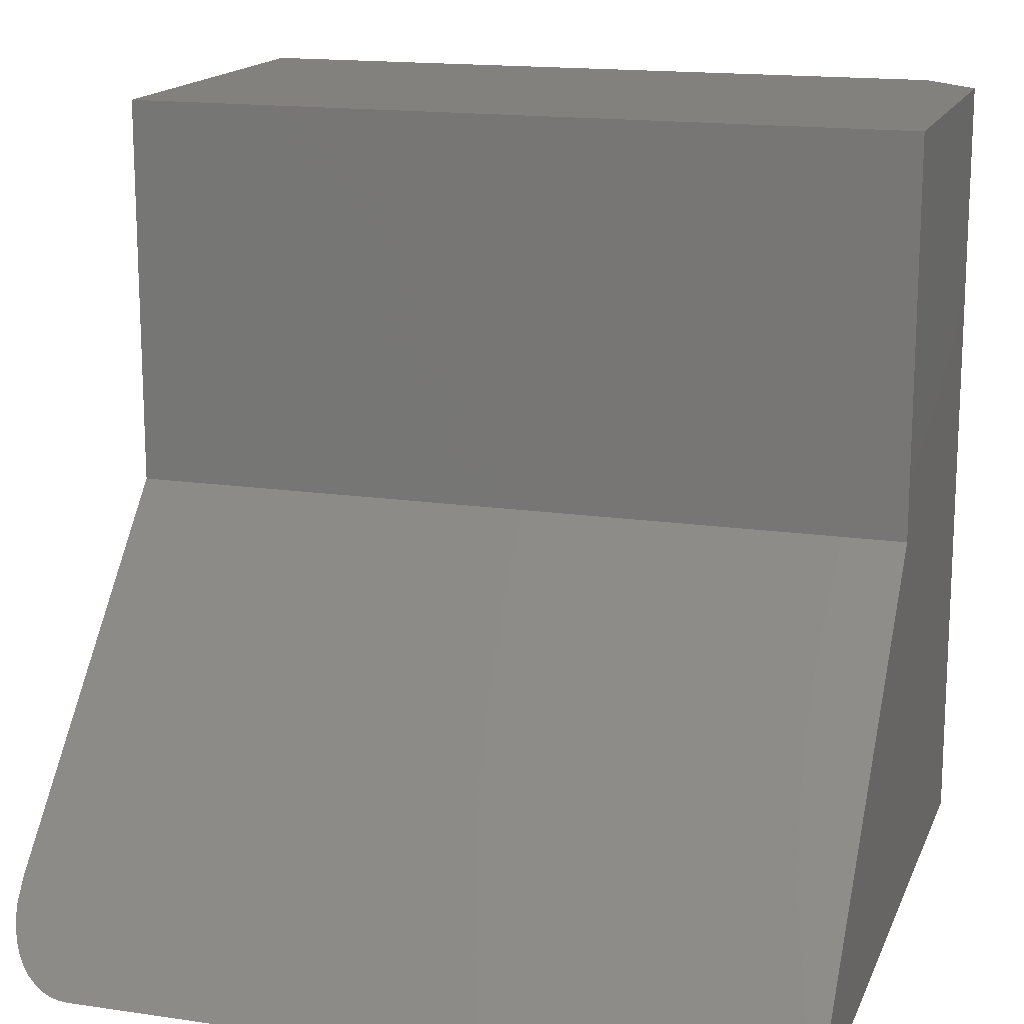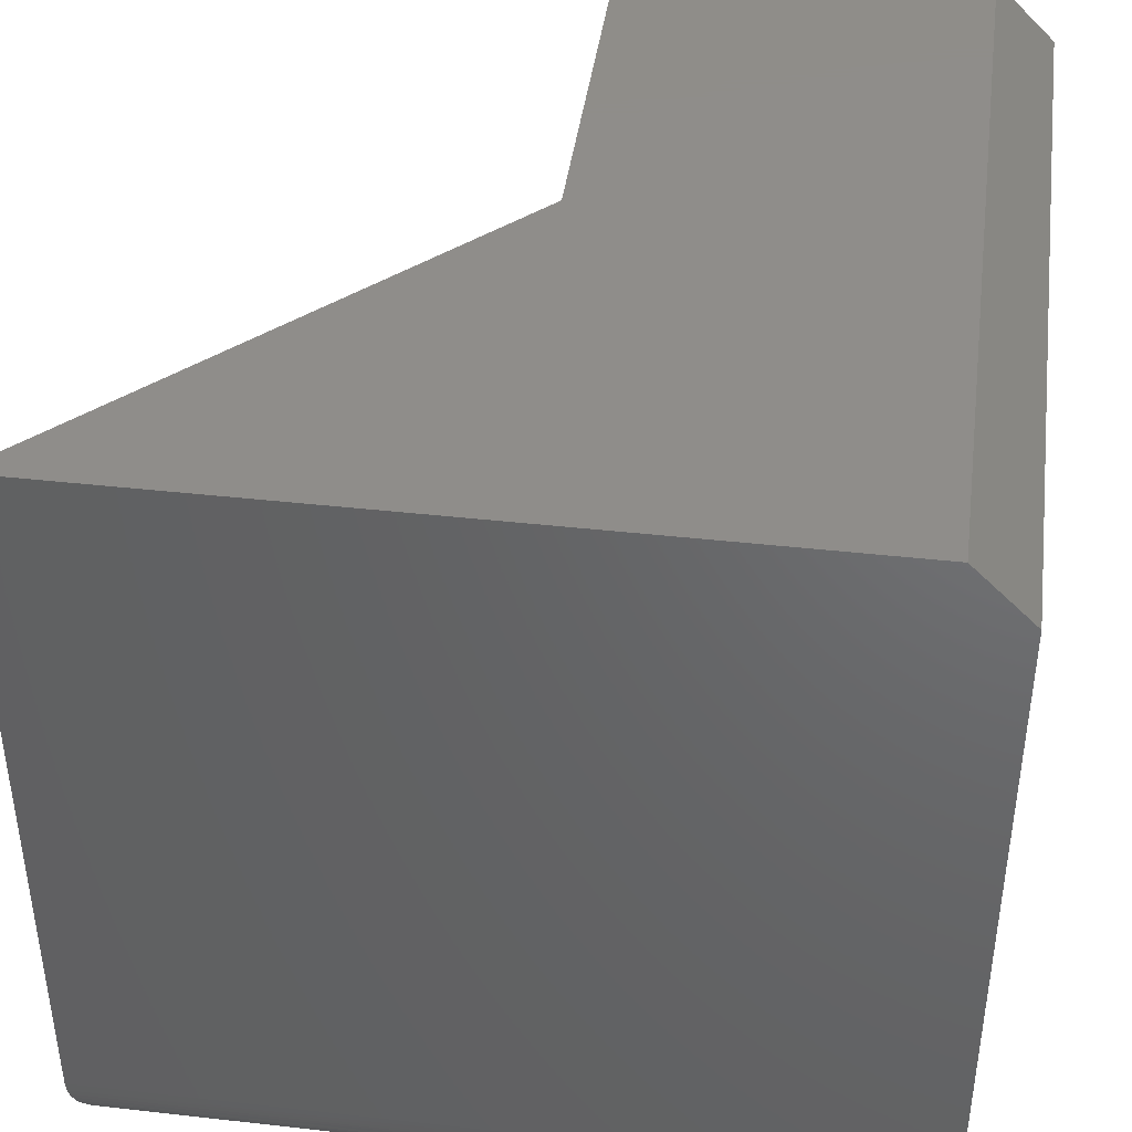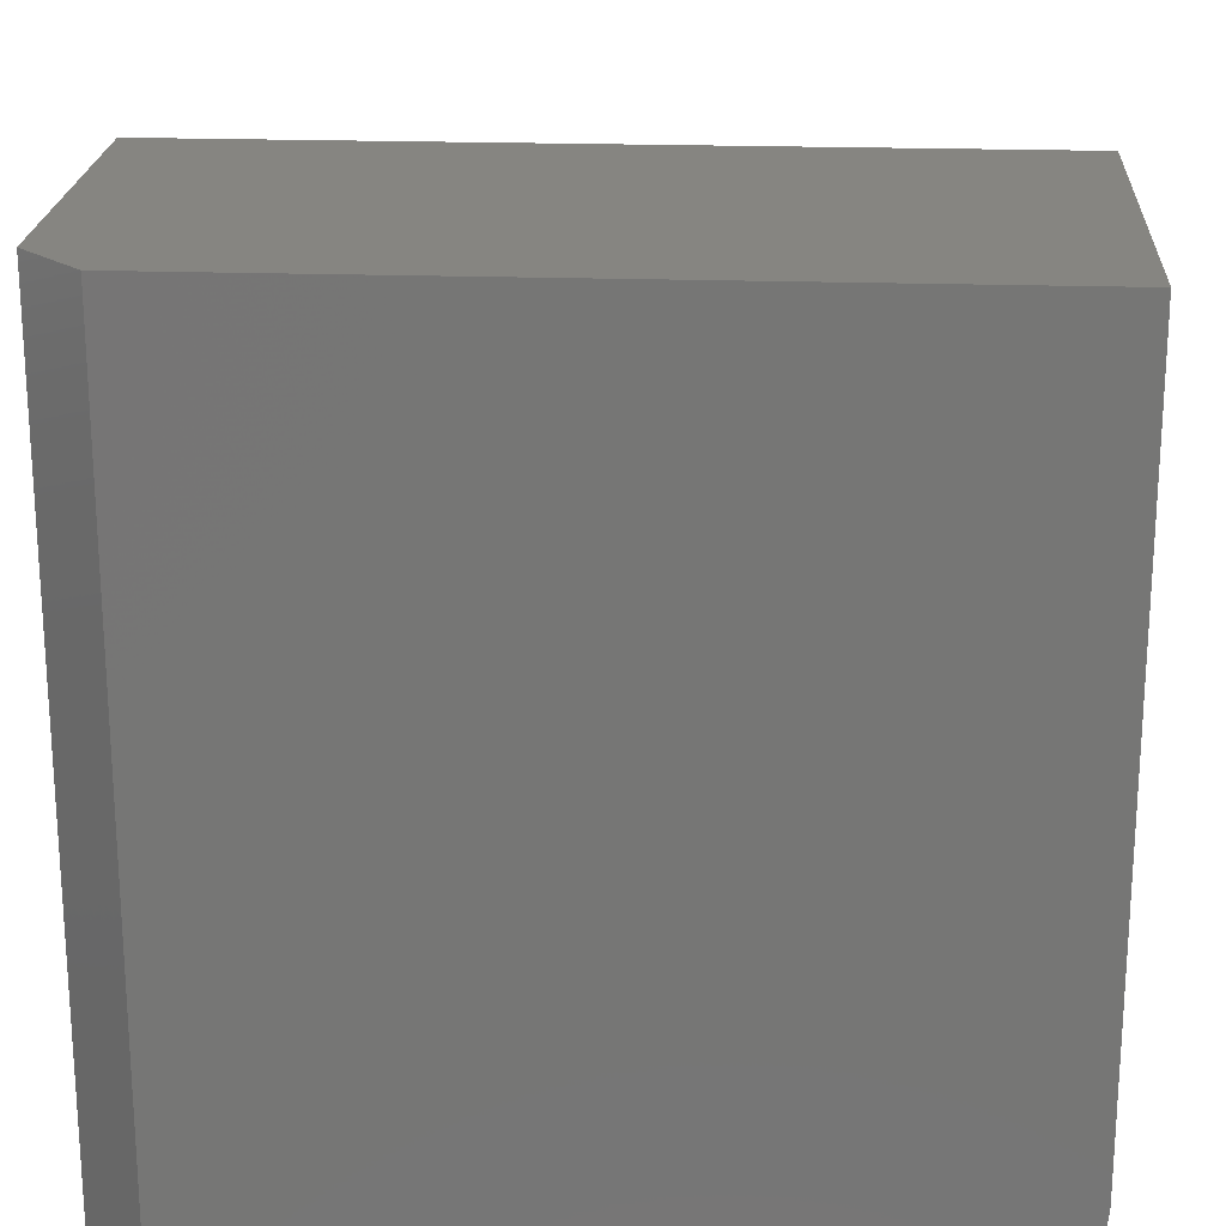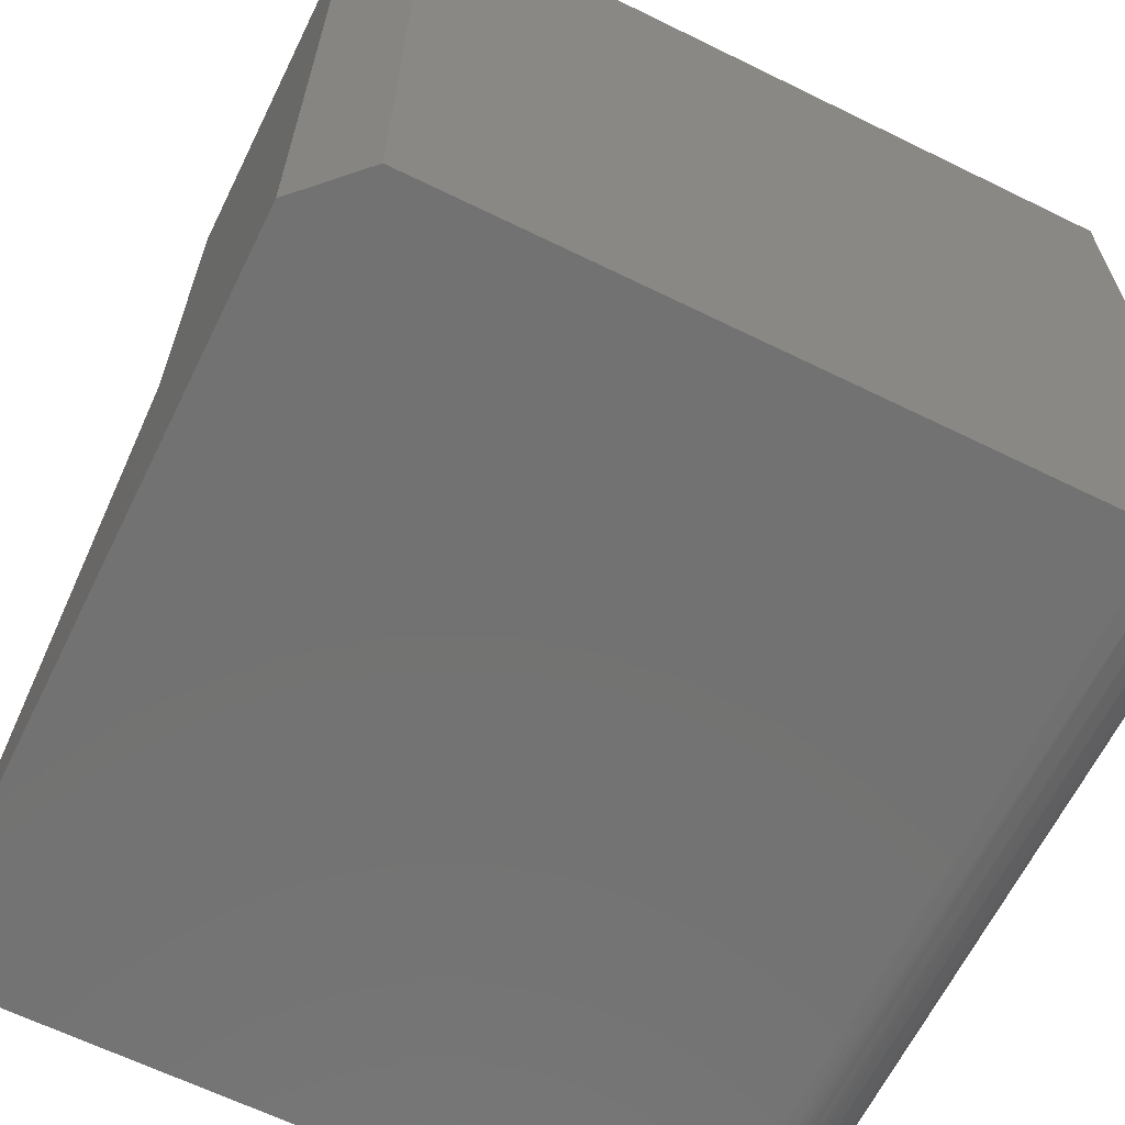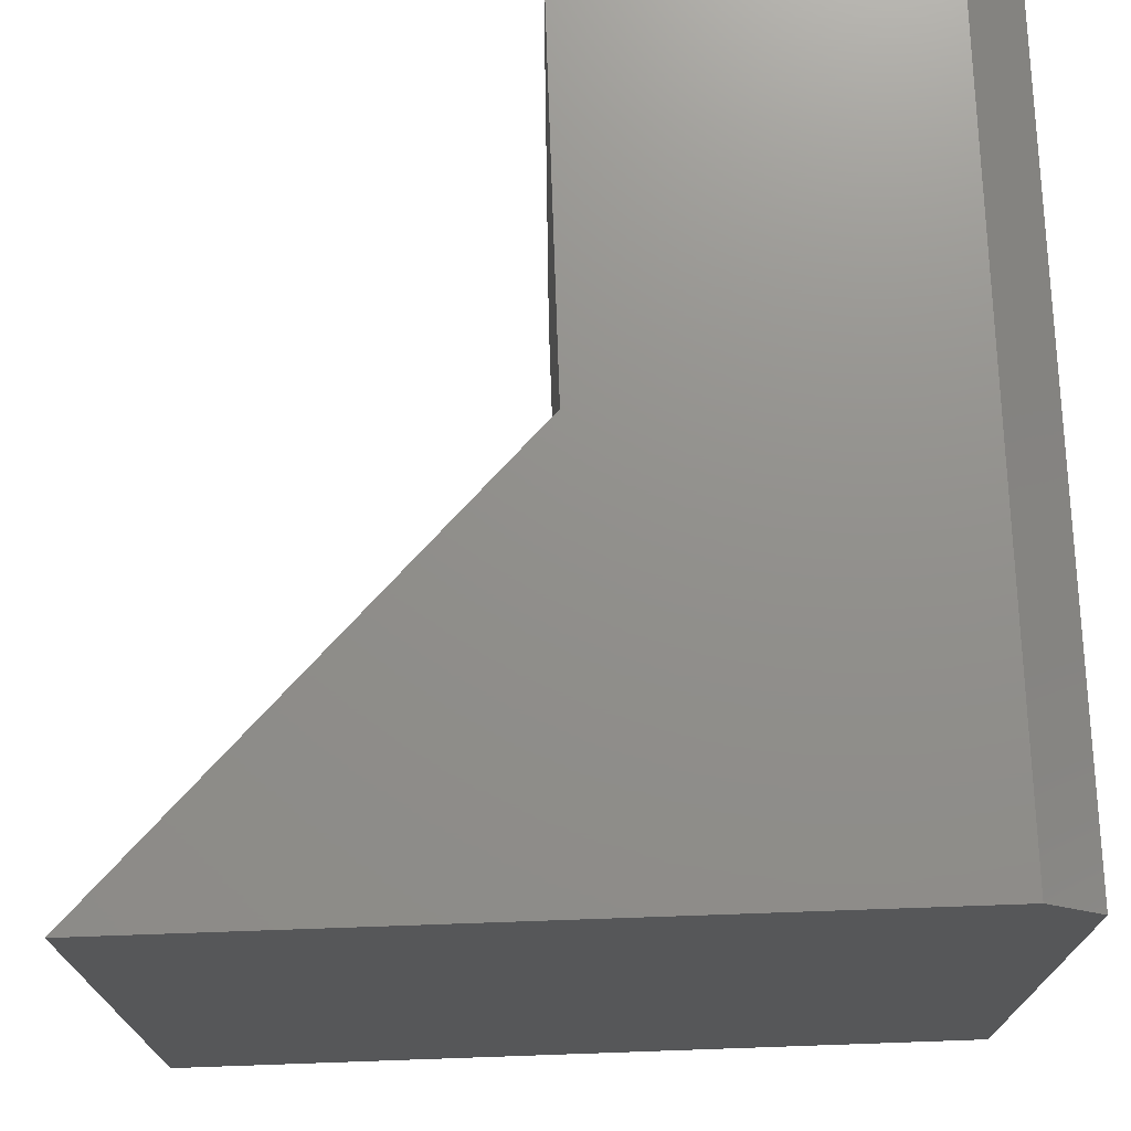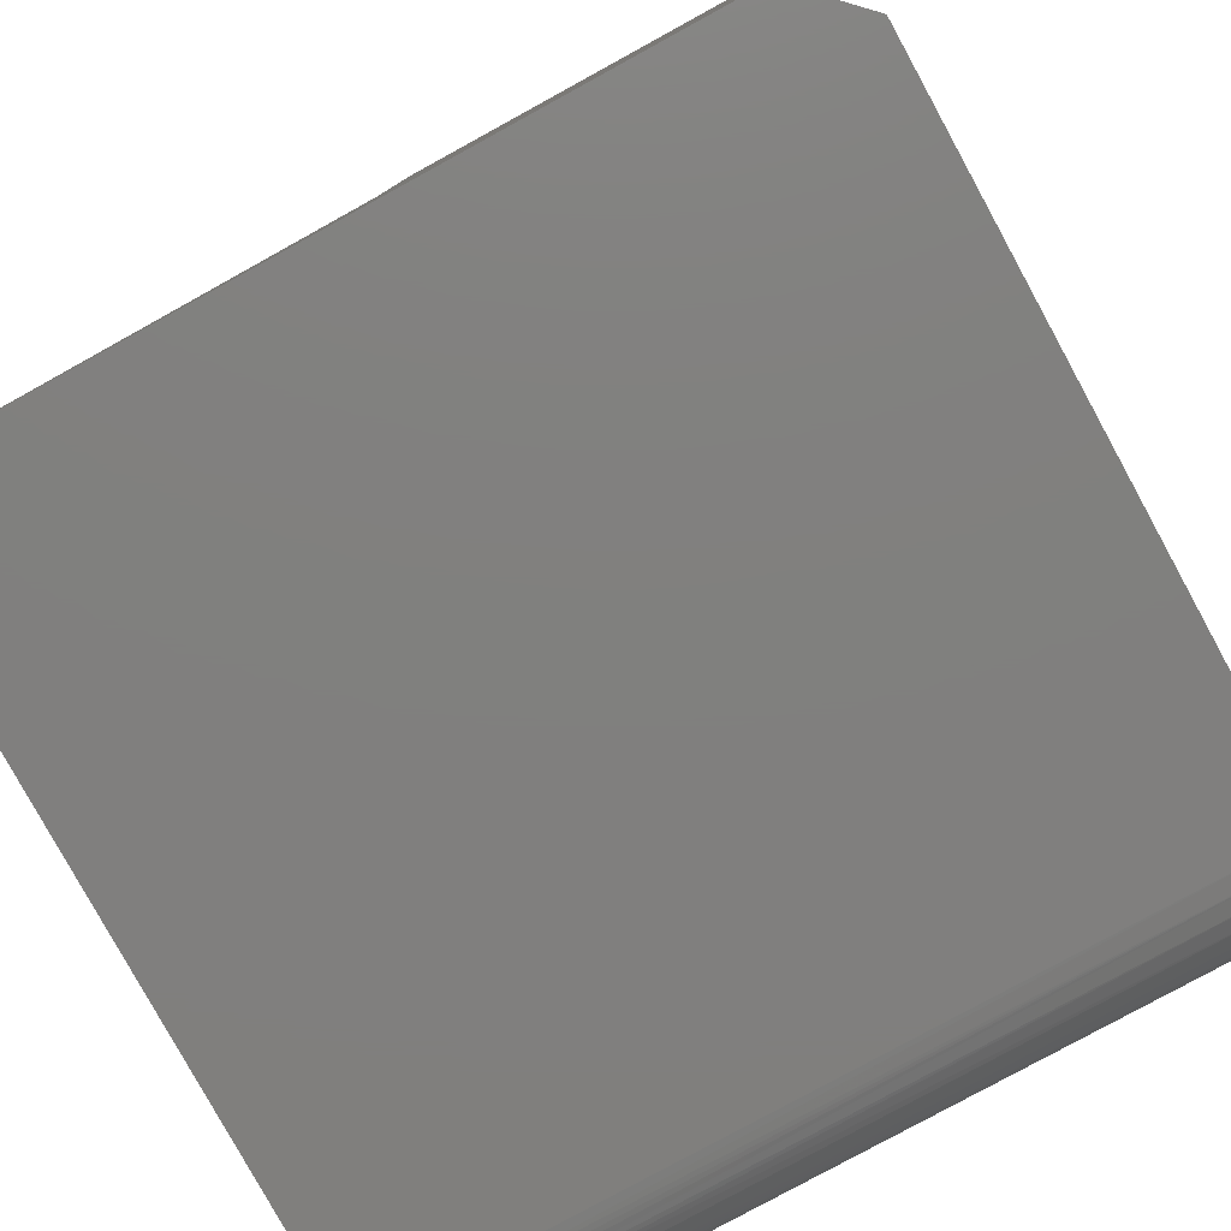
<metadata>
{"format":"stl","ext":"stl","renderer":"f3d","projection":"perspective","resolution":1024,"background":"white","views":[{"elev":15.9,"azim":107.1,"up":"+Z"},{"elev":41.9,"azim":-172.3,"up":"+Y"},{"elev":21.3,"azim":-86.6,"up":"+Z"},{"elev":-64.4,"azim":-116.3,"up":"+Z"},{"elev":72.7,"azim":178.0,"up":"+Y"},{"elev":-79.9,"azim":-151.3,"up":"+Z"}]}
</metadata>
<code>
# stl→obj: 33 verts, 62 faces
v -0.75 -0.75 0.75
v -0.75 -0.05469 0.75
v -0.75 -0.05469 0
v -0.75 -0.6719 0
v -0.75 -0.6871 0.001501
v -0.75 -0.7018 0.005947
v -0.75 -0.7153 0.01317
v -0.75 -0.7271 0.02288
v -0.75 -0.7368 0.03472
v -0.75 -0.7441 0.04823
v -0.75 -0.7485 0.06288
v -0.75 -0.75 0.07812
v 7.459e-17 -0.6719 -4.592e-17
v 0 8.327e-17 -4.592e-17
v -0.6953 6.072e-18 -3.349e-18
v -0.3711 4.207e-17 0.3789
v -0.6953 6.072e-18 0.75
v -0.3711 4.207e-17 0.75
v -0.3711 -0.75 0.75
v -0.3711 -0.75 0.3789
v -0.0765 -0.75 0.07812
v -0.0587 -0.7479 0.05995
v -0.04995 -0.7451 0.05101
v -0.04143 -0.7413 0.04232
v -0.03322 -0.7363 0.03393
v -0.02539 -0.73 0.02593
v -0.01931 -0.7238 0.01972
v -0.01379 -0.7166 0.01408
v -0.007664 -0.706 0.007827
v -0.005144 -0.7 0.005253
v -0.003077 -0.6938 0.003142
v -0.001591 -0.6877 0.001625
v -0.0005765 -0.6814 0.0005887
f 1 2 3
f 1 3 4
f 1 4 5
f 1 5 6
f 1 6 7
f 1 7 8
f 1 8 9
f 1 9 10
f 1 10 11
f 1 11 12
f 13 4 14
f 14 4 3
f 14 3 15
f 14 15 16
f 16 15 17
f 16 17 18
f 1 19 2
f 2 19 18
f 2 18 17
f 2 17 3
f 3 17 15
f 19 1 20
f 20 1 12
f 20 12 21
f 20 21 22
f 20 22 23
f 20 23 24
f 20 24 25
f 20 25 26
f 20 26 27
f 20 27 28
f 20 28 29
f 20 29 30
f 20 30 31
f 20 31 32
f 20 32 33
f 20 33 13
f 20 13 14
f 20 14 16
f 21 11 22
f 21 12 11
f 4 33 5
f 4 13 33
f 32 5 33
f 5 32 31
f 5 31 30
f 5 30 6
f 6 30 29
f 6 29 7
f 29 28 7
f 7 28 27
f 7 27 8
f 27 26 8
f 9 24 10
f 24 23 10
f 10 23 22
f 10 22 11
f 8 26 9
f 9 26 25
f 9 25 24
f 16 18 20
f 20 18 19

</code>
